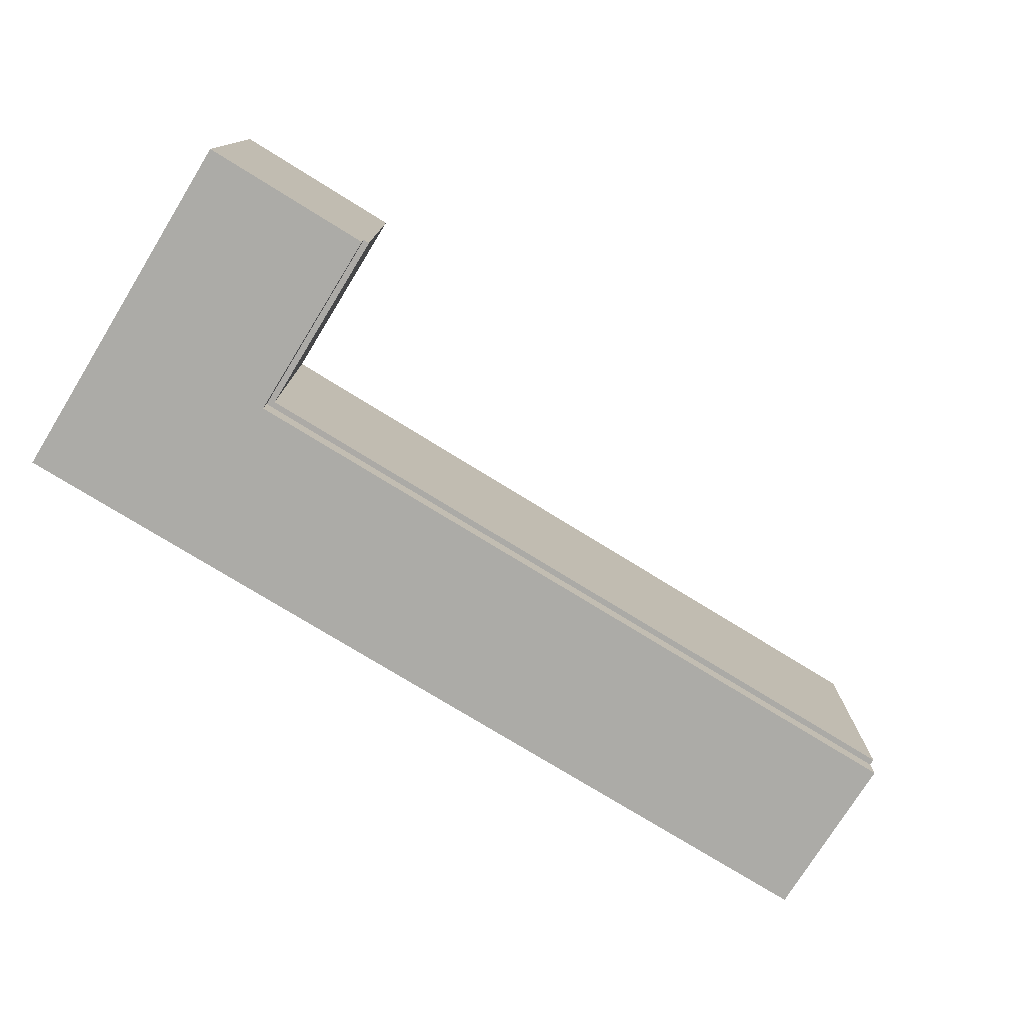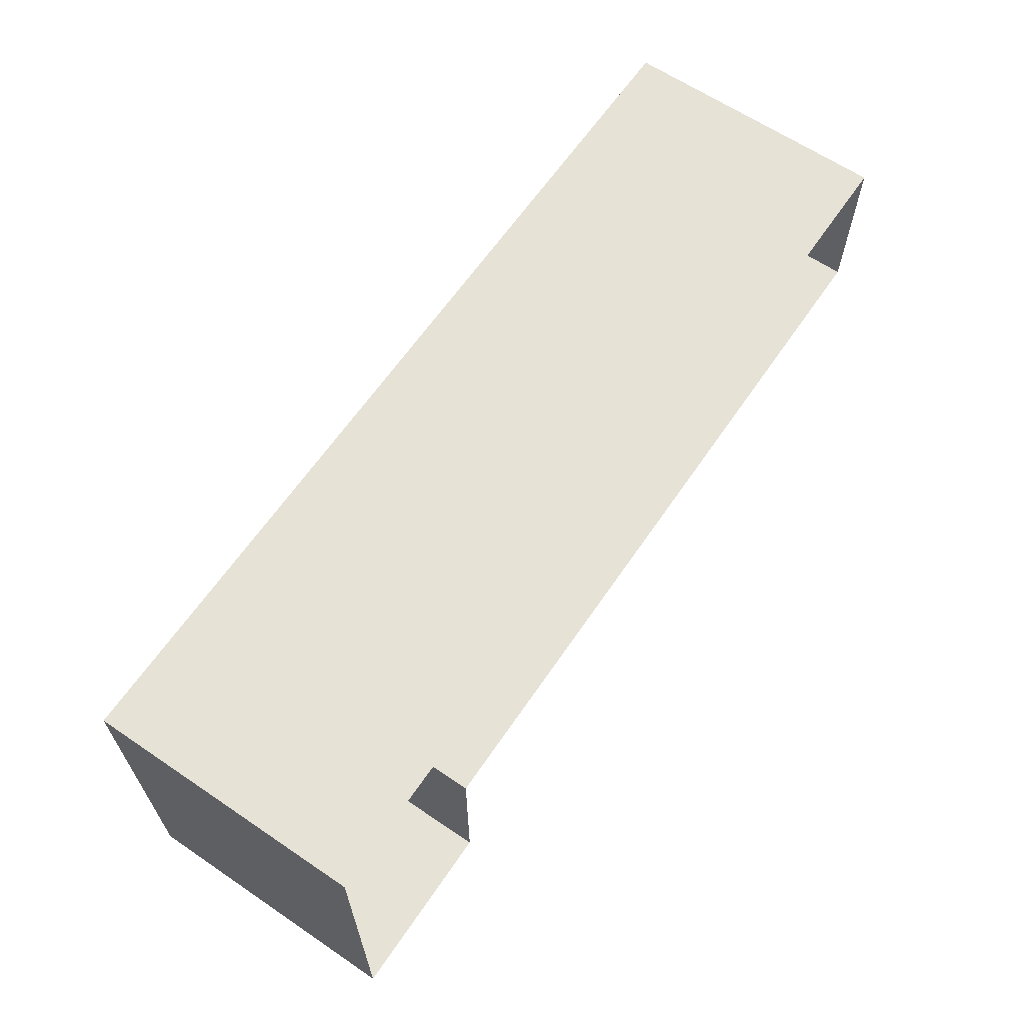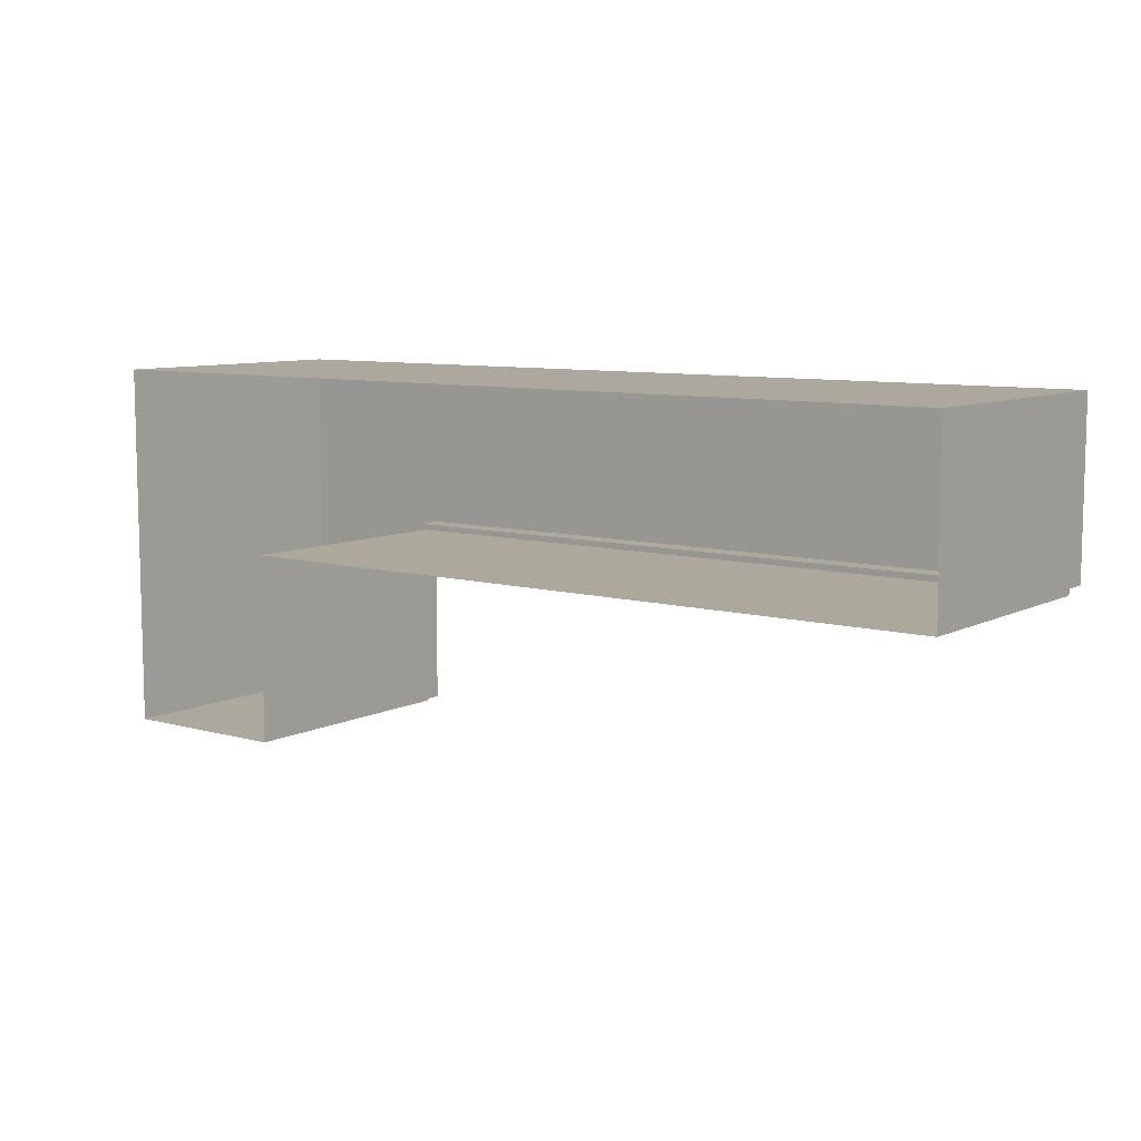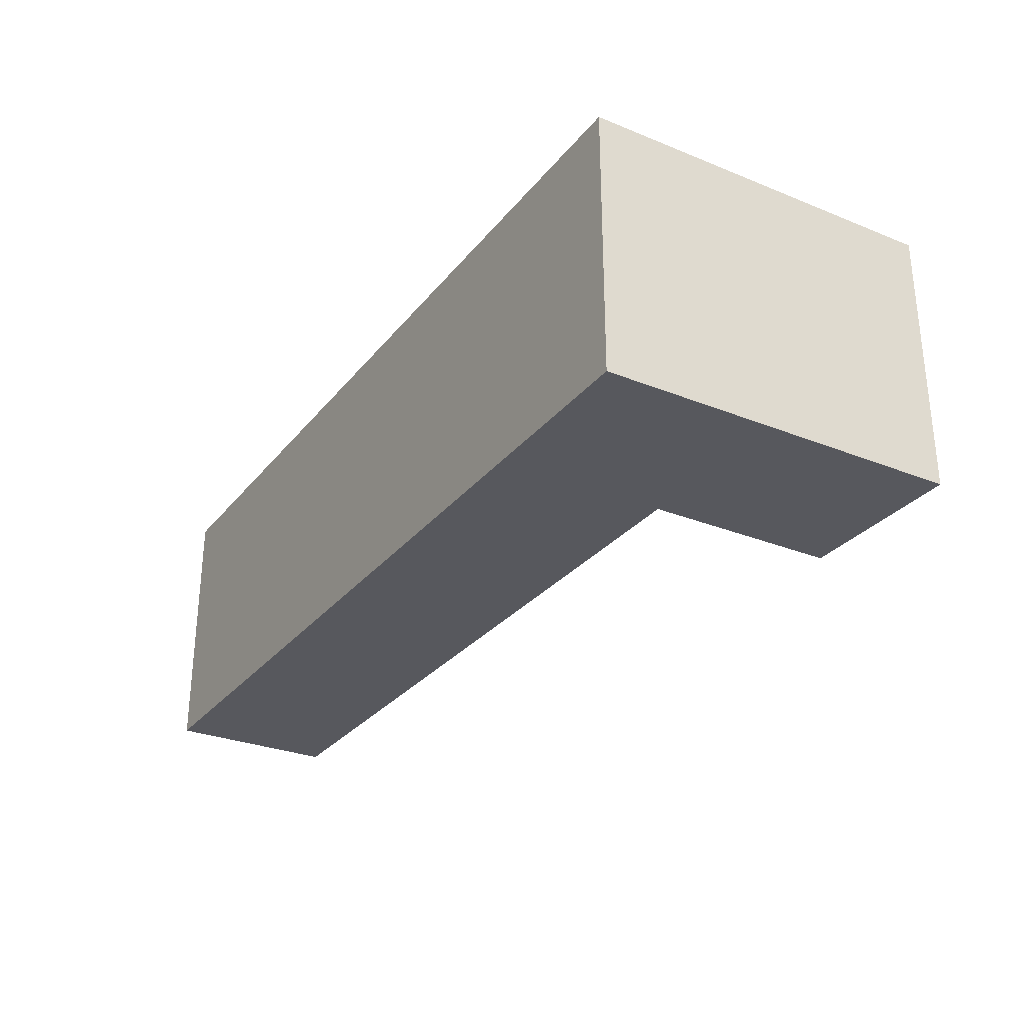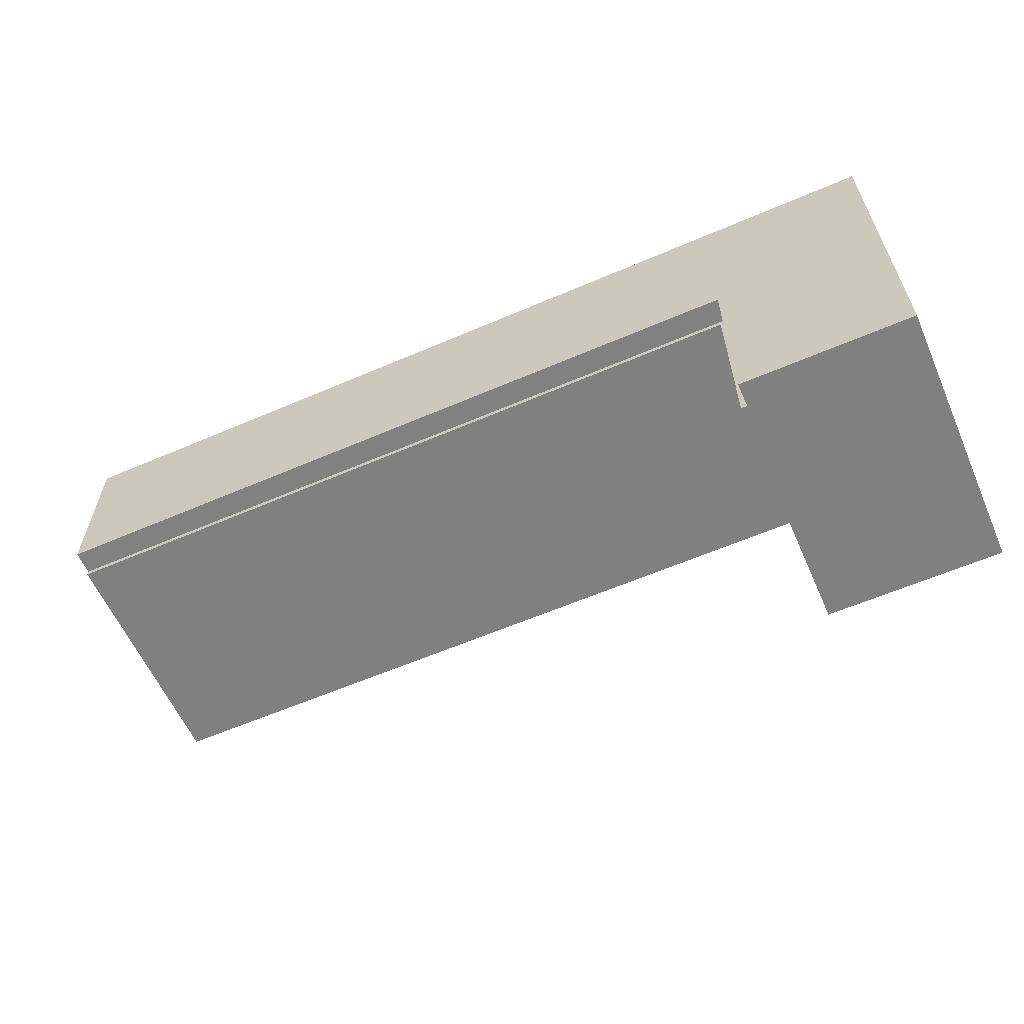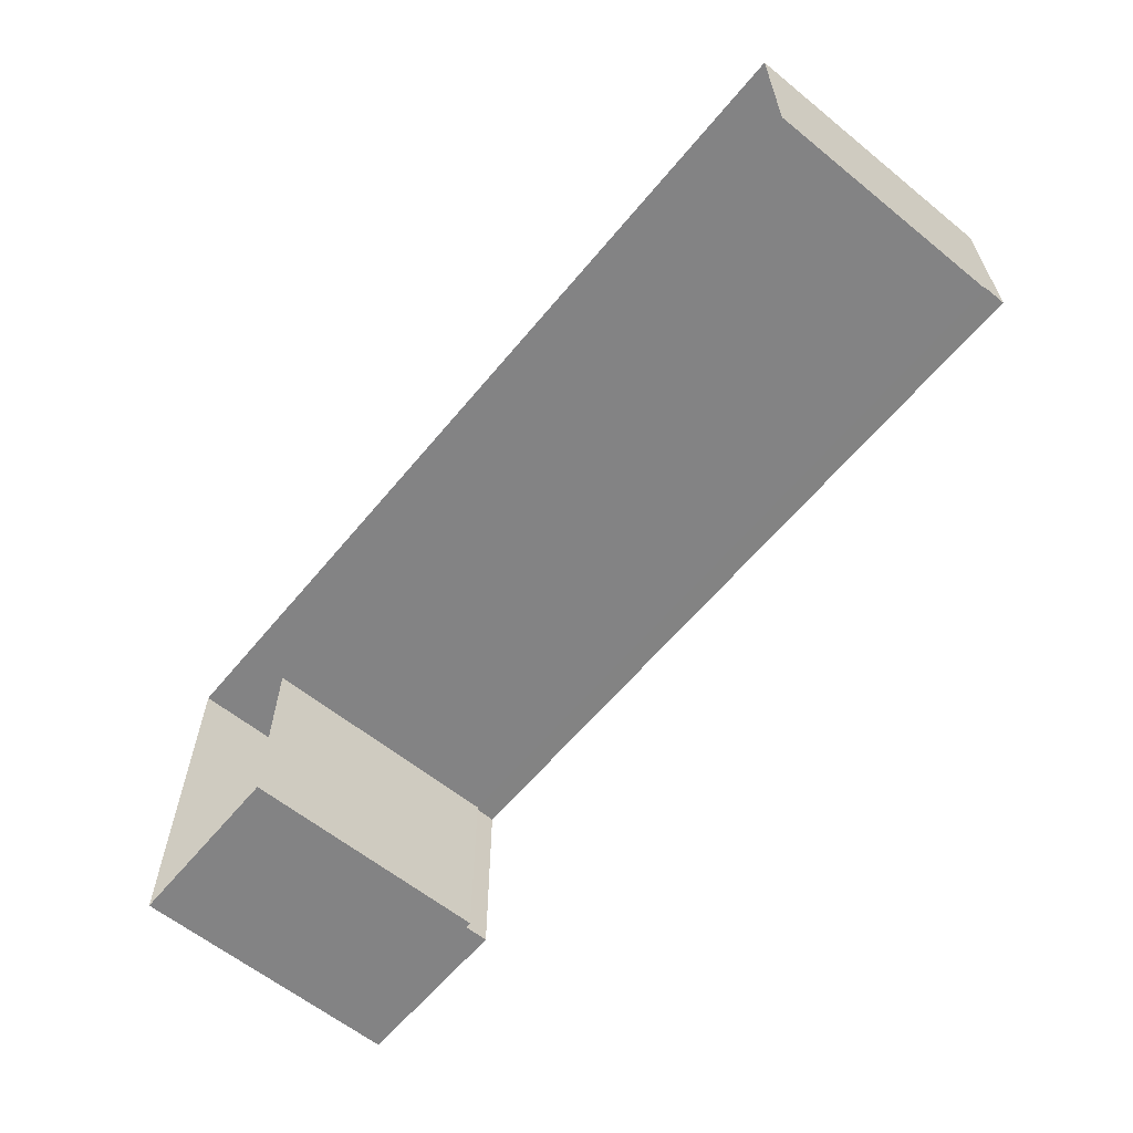
<metadata>
{"format":"obj","ext":"obj","renderer":"f3d","projection":"perspective","resolution":1024,"background":"white","views":[{"elev":-76.3,"azim":-31.7,"up":"+Z"},{"elev":63.7,"azim":-55.7,"up":"+Y"},{"elev":8.6,"azim":37.0,"up":"+Y"},{"elev":-28.9,"azim":-120.9,"up":"+Z"},{"elev":-60.1,"azim":-156.2,"up":"+Y"},{"elev":-61.2,"azim":50.5,"up":"+Y"}]}
</metadata>
<code>
o MeshCountertopL_10X4_0_GeomSubset_1
v -1.526 0.6088 0.4186
v -1.526 0.6088 0.3886
v -0.9161 -0.000828 0.4186
v -0.9161 -0.000828 0.3886
v -1.526 -0.6104 0.4186
v -1.526 -0.6104 0.3886
v -0.9161 -0.6104 0.4186
v -0.9161 -0.6104 0.3886
v 1.522 0.6088 0.4186
v 1.522 0.6088 0.3886
v 1.522 -0.000828 0.3886
v 1.522 -0.000828 0.4186
v -0.9361 0.01917 0.3886
v -0.9361 -0.6104 0.3886
v 1.522 0.01917 0.3886
v 1.522 0.01917 0.4186
v -0.9361 0.01917 0.4186
v -0.9361 -0.6104 0.4186
v -0.935 0.01813 -0.4374
v -0.9361 -0.6104 -0.4374
v 1.522 0.01917 -0.4374
v -0.9551 0.03814 -0.4371
v -0.9561 -0.6104 -0.4373
v -0.9561 0.03918 -0.5171
v -0.9561 -0.6104 -0.5173
v -1.526 -0.6104 -0.5174
v -1.526 0.6088 -0.5174
v 1.522 0.6088 -0.5174
v 1.522 0.03917 -0.4373
v 1.522 0.03917 -0.5173
f 14 20 19 13
f 13 19 21 15
f 21 29 10 15
f 6 23 20 14
f 23 25 24 22
f 26 25 23 6
f 2 27 26 6
f 10 28 27 2
f 29 30 28 10
f 22 24 30 29
f 20 23 22 19
f 19 22 29 21
f 25 26 27 24
f 24 27 28 30

</code>
